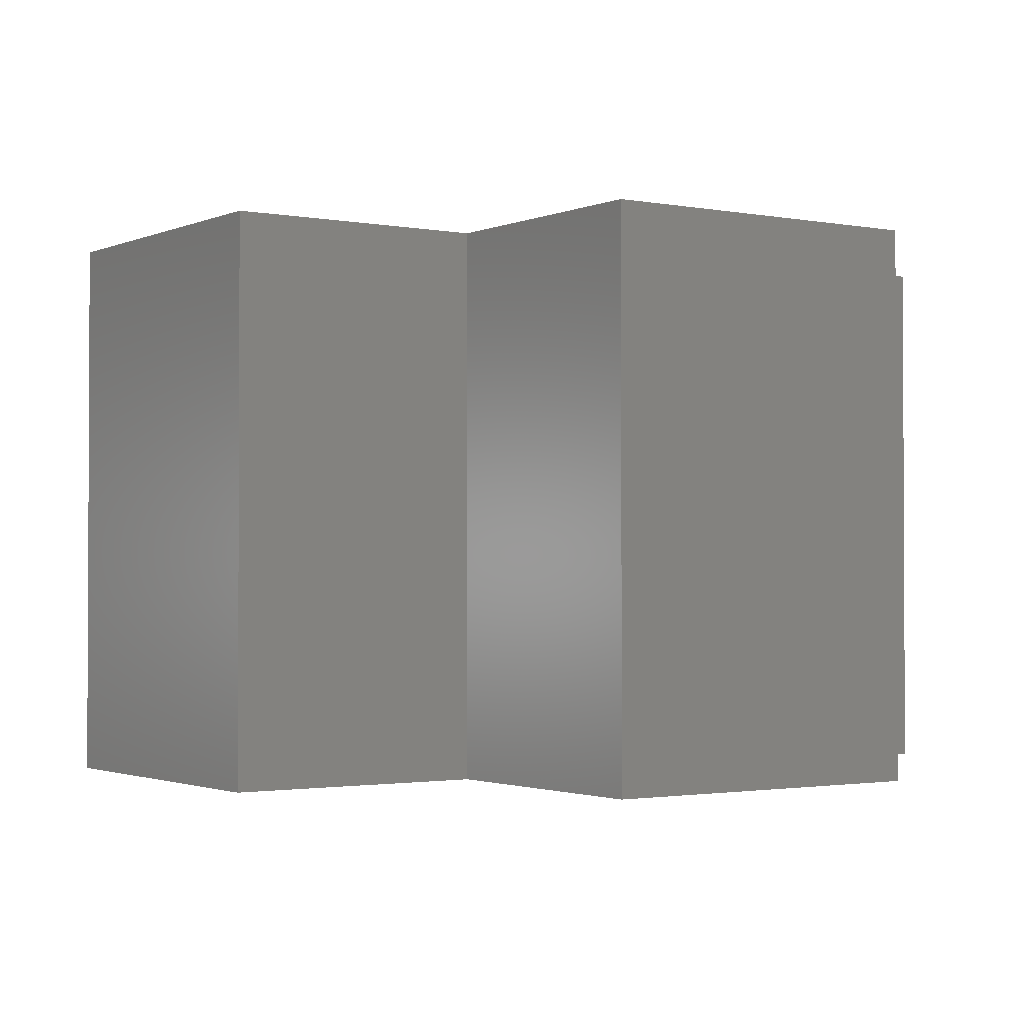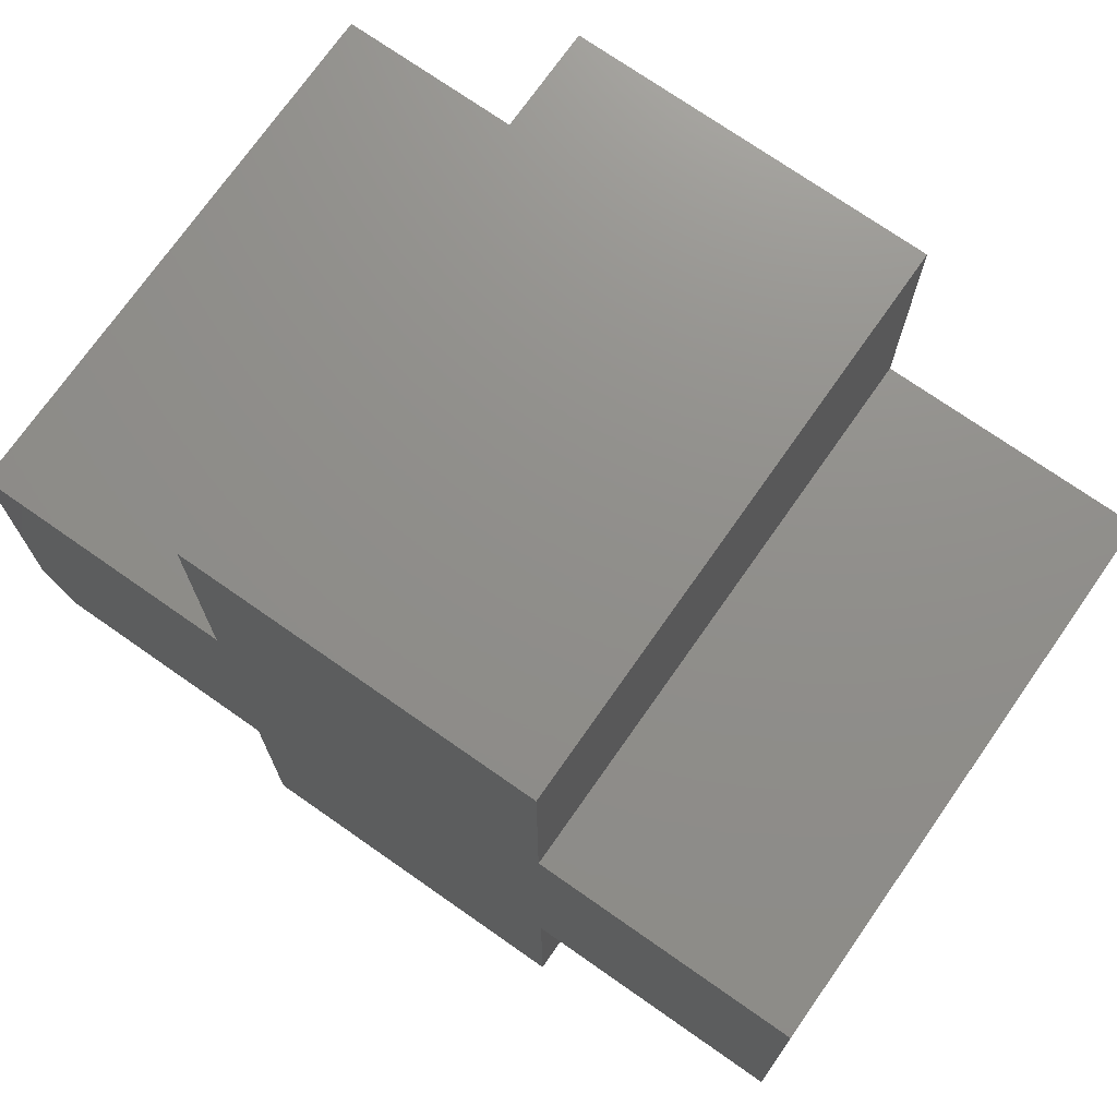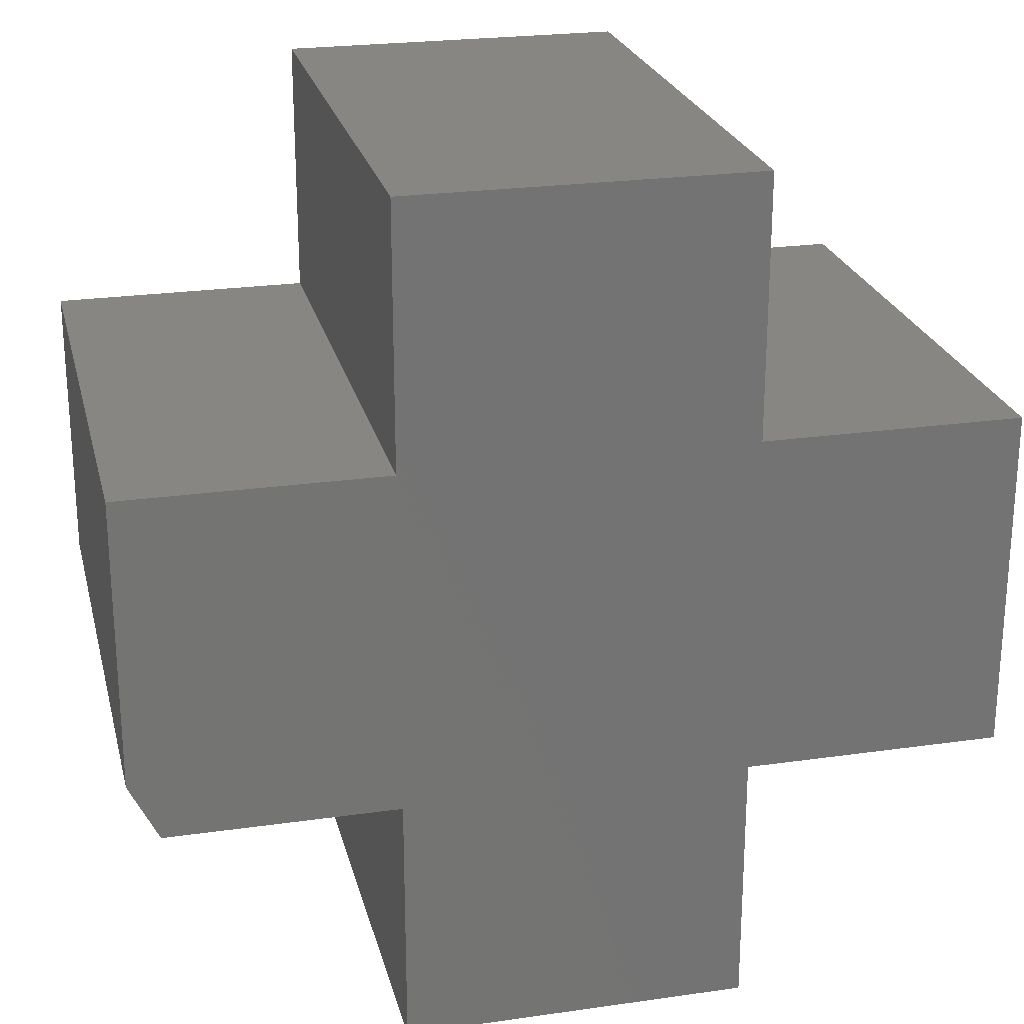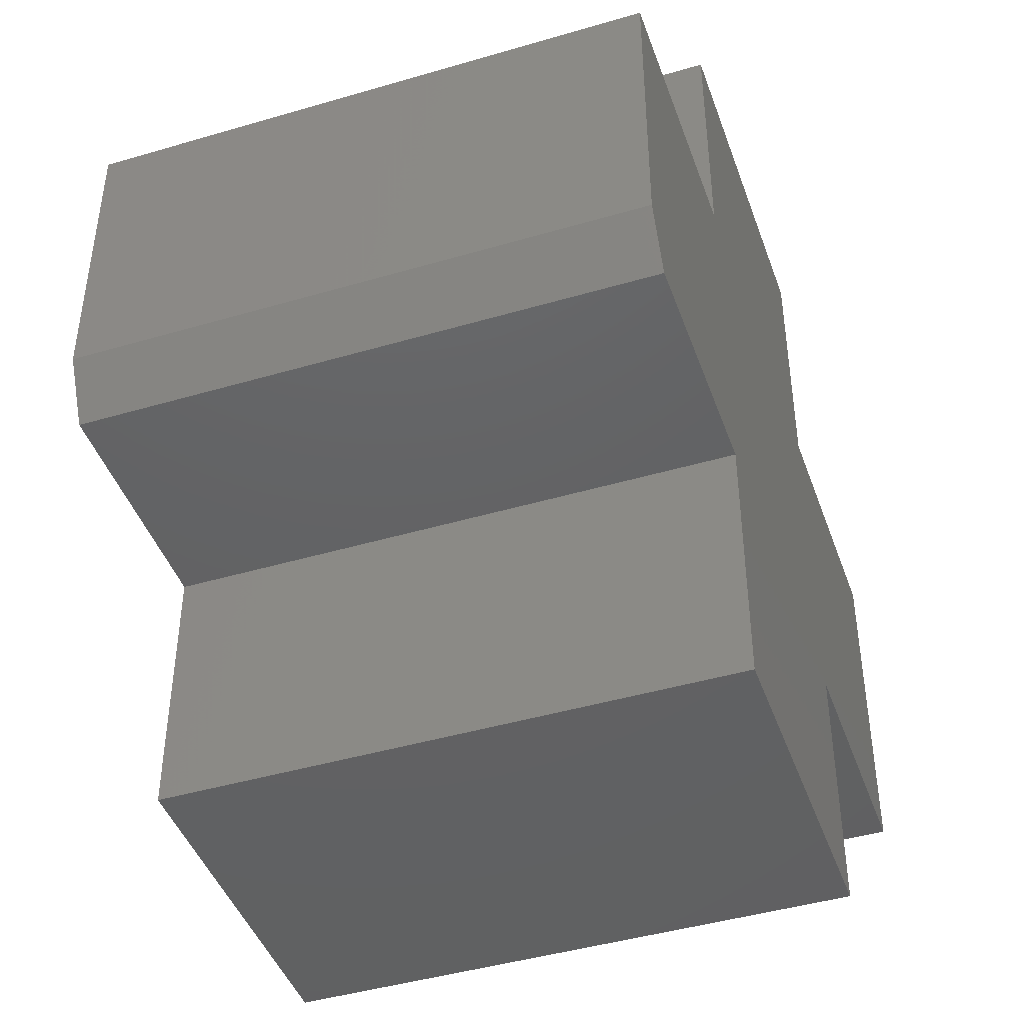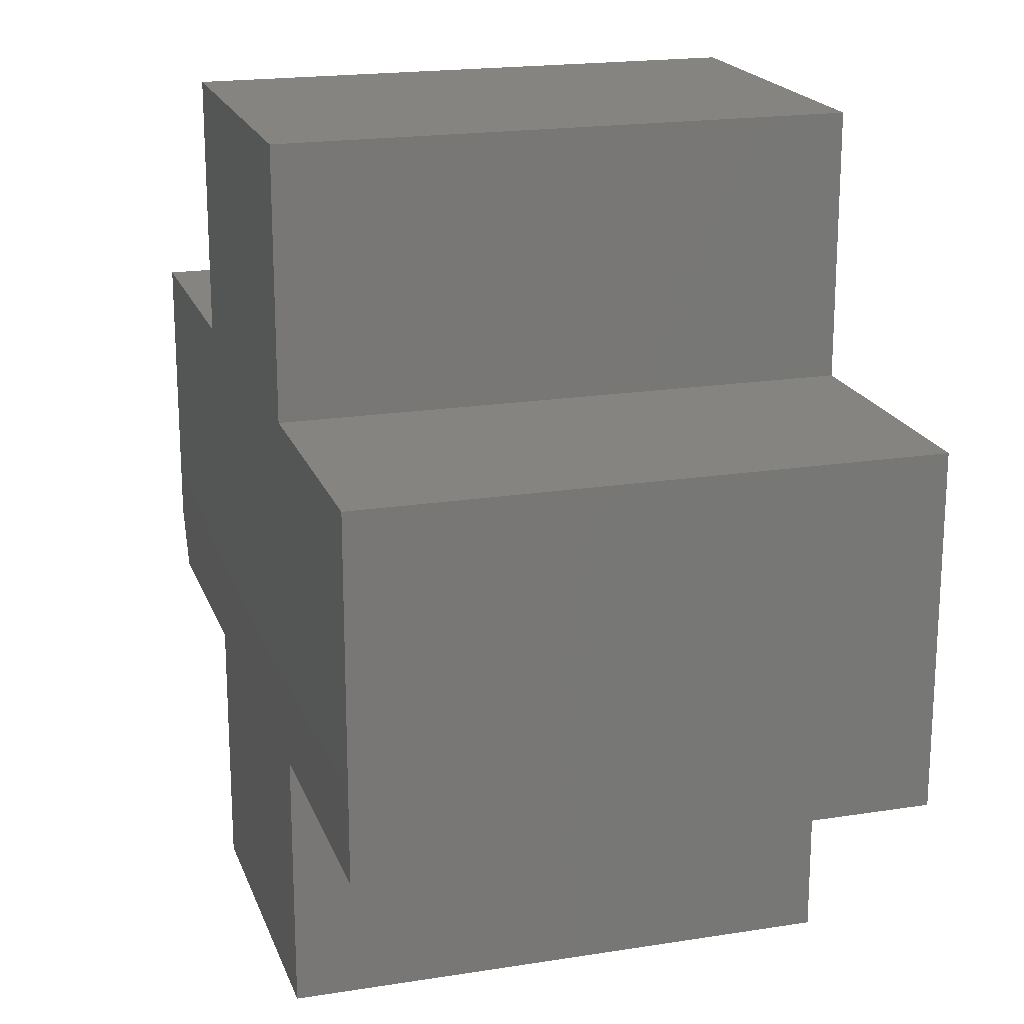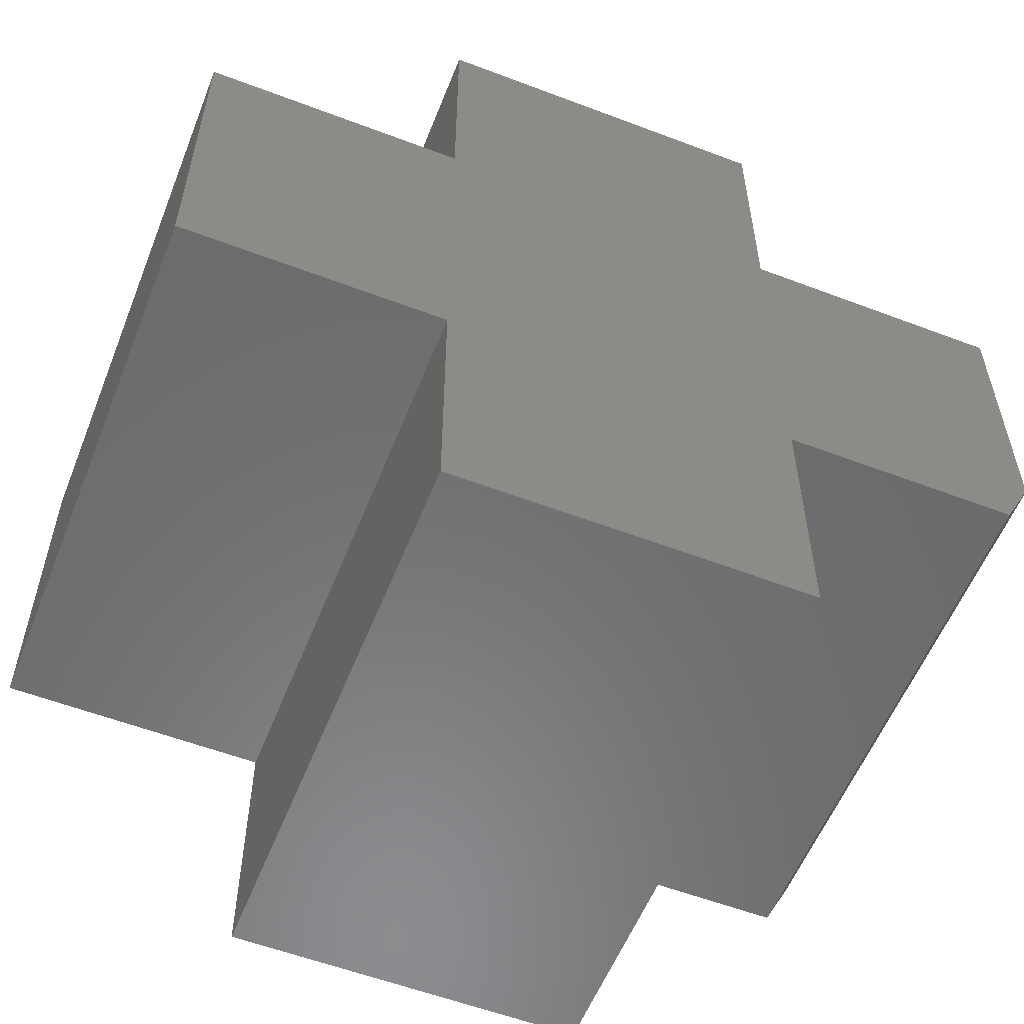
<metadata>
{"format":"stl","ext":"stl","renderer":"f3d","projection":"perspective","resolution":1024,"background":"white","views":[{"elev":-1.6,"azim":145.7,"up":"+Z"},{"elev":73.1,"azim":35.0,"up":"+Y"},{"elev":23.9,"azim":-13.4,"up":"+Y"},{"elev":-44.2,"azim":-71.0,"up":"+Y"},{"elev":19.3,"azim":73.4,"up":"+Y"},{"elev":-57.0,"azim":158.4,"up":"+Y"}]}
</metadata>
<code>
# stl→obj: 26 verts, 48 faces
v 0.5297 -0.224 0.1484
v 0.5297 -0.2936 0.1484
v 0.6225 -0.2936 0.1484
v 0.6225 -0.224 0.1484
v 0.4601 -0.2084 0.1484
v 0.4679 -0.224 0.1484
v 0.692 -0.224 0.1484
v 0.692 -0.1313 0.1484
v 0.6225 -0.1313 0.1484
v 0.5297 -0.1313 0.1484
v 0.4601 -0.1313 0.1484
v 0.5297 -0.06168 0.1484
v 0.6225 -0.06168 0.1484
v 0.5297 -0.224 0
v 0.4679 -0.224 0
v 0.4601 -0.2084 0
v 0.6225 -0.224 0
v 0.6225 -0.2936 0
v 0.5297 -0.2936 0
v 0.4601 -0.1313 0
v 0.5297 -0.1313 0
v 0.6225 -0.1313 0
v 0.692 -0.1313 0
v 0.692 -0.224 0
v 0.5297 -0.06168 0
v 0.6225 -0.06168 0
f 1 2 3
f 1 3 4
f 1 4 5
f 1 5 6
f 5 4 7
f 5 7 8
f 5 8 9
f 5 9 10
f 5 10 11
f 10 9 12
f 12 9 13
f 14 15 16
f 14 16 17
f 14 17 18
f 14 18 19
f 16 20 21
f 16 21 22
f 16 22 23
f 16 23 24
f 16 24 17
f 21 25 22
f 22 25 26
f 20 16 11
f 11 16 5
f 6 15 1
f 1 15 14
f 5 16 6
f 6 16 15
f 10 21 11
f 11 21 20
f 12 25 10
f 10 25 21
f 26 25 13
f 13 25 12
f 9 22 13
f 13 22 26
f 8 23 9
f 9 23 22
f 24 23 7
f 7 23 8
f 4 17 7
f 7 17 24
f 3 18 4
f 4 18 17
f 19 18 2
f 2 18 3
f 1 14 2
f 2 14 19

</code>
